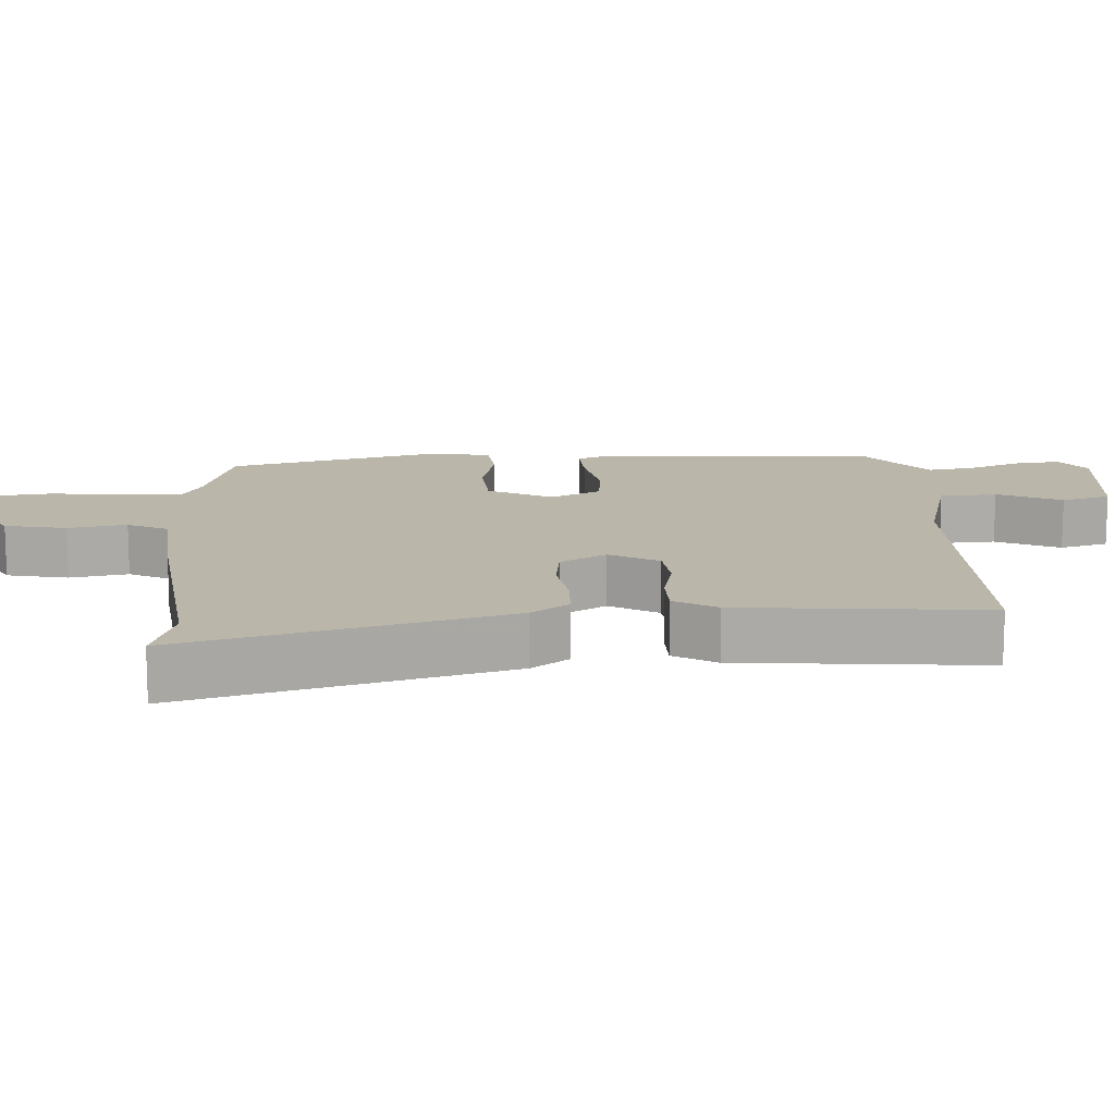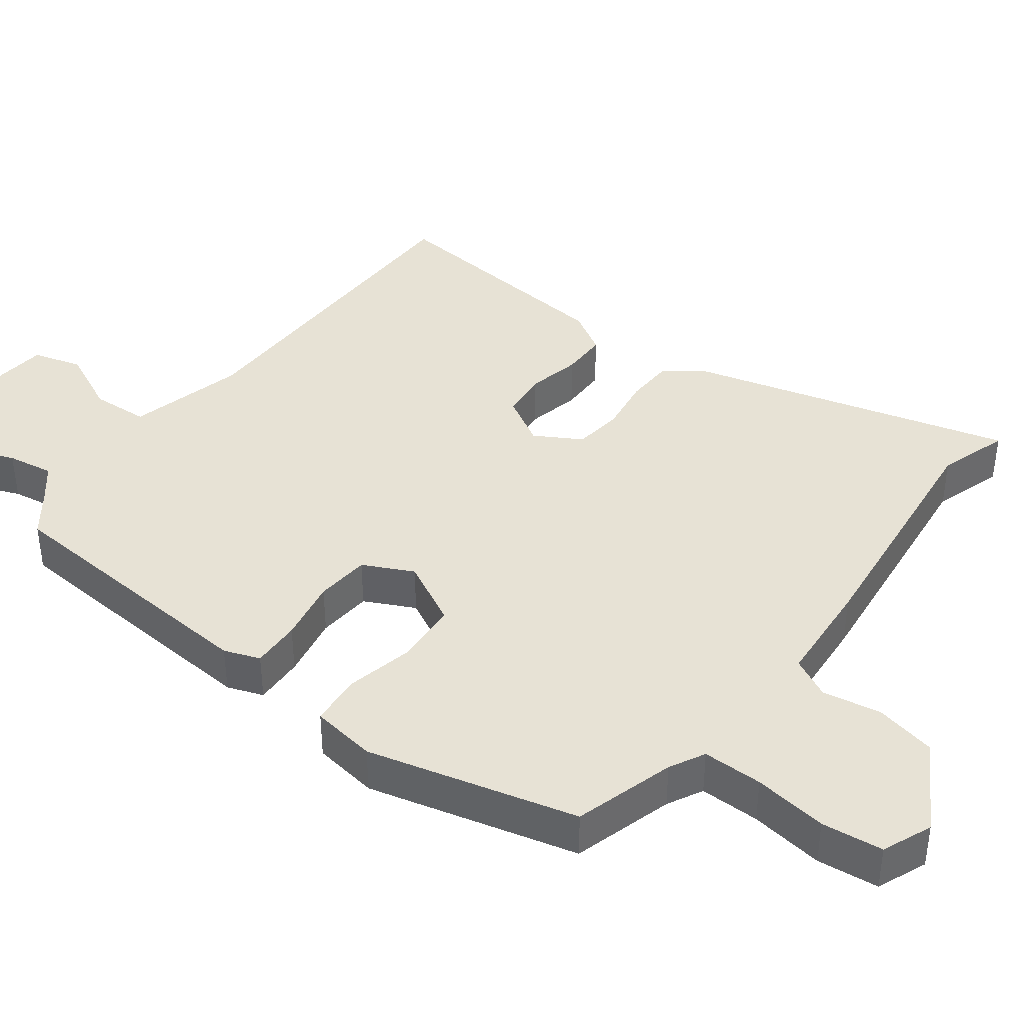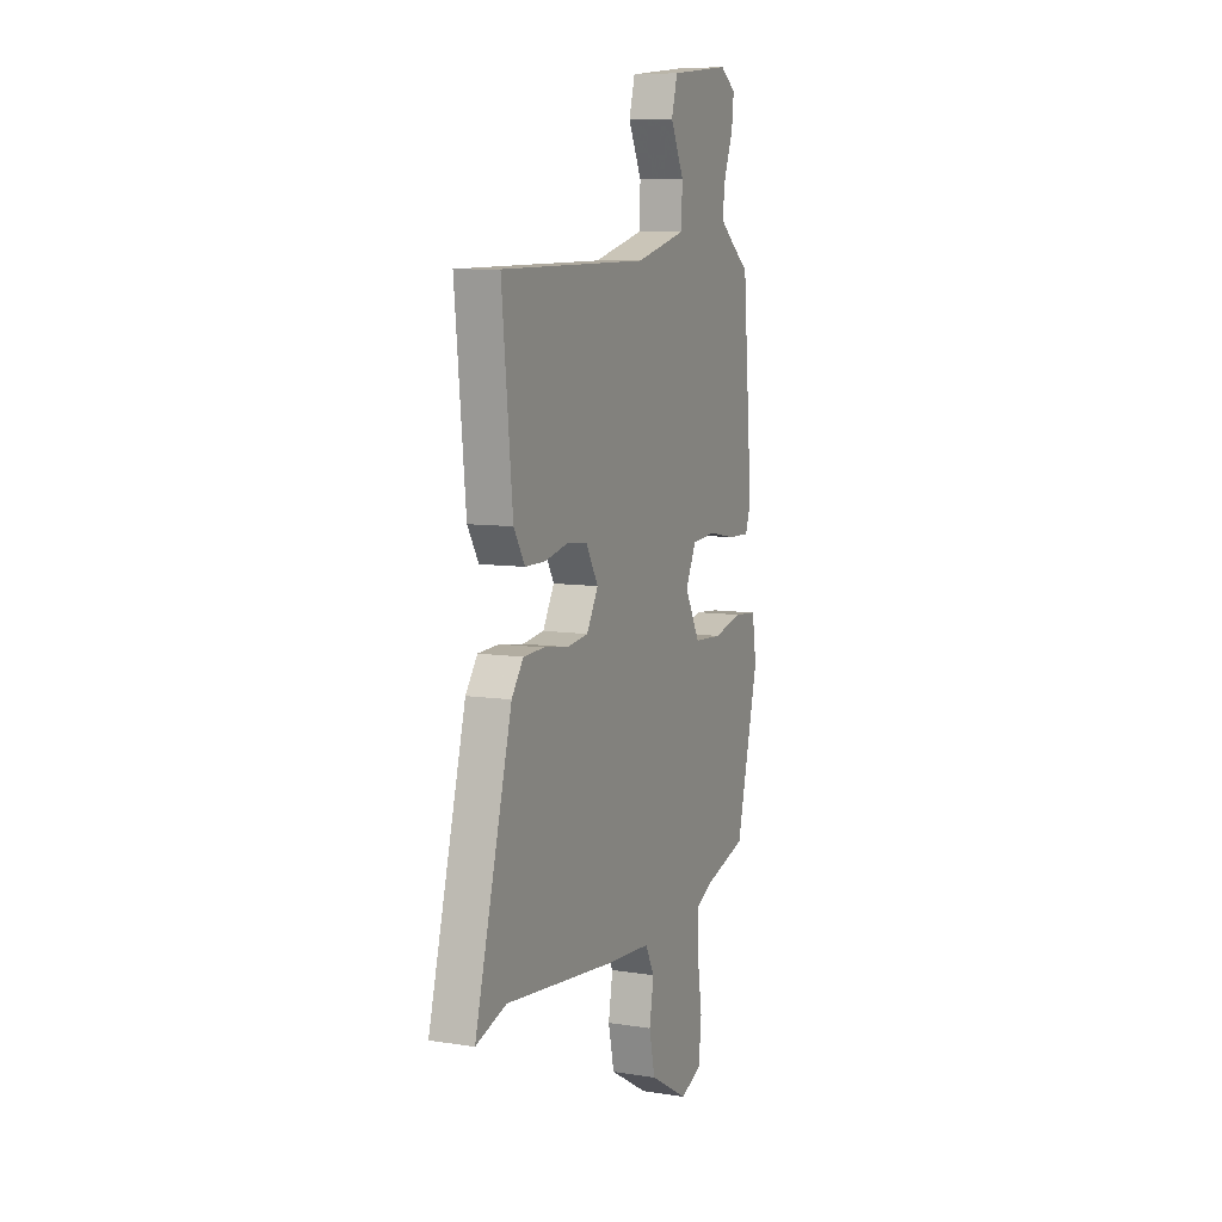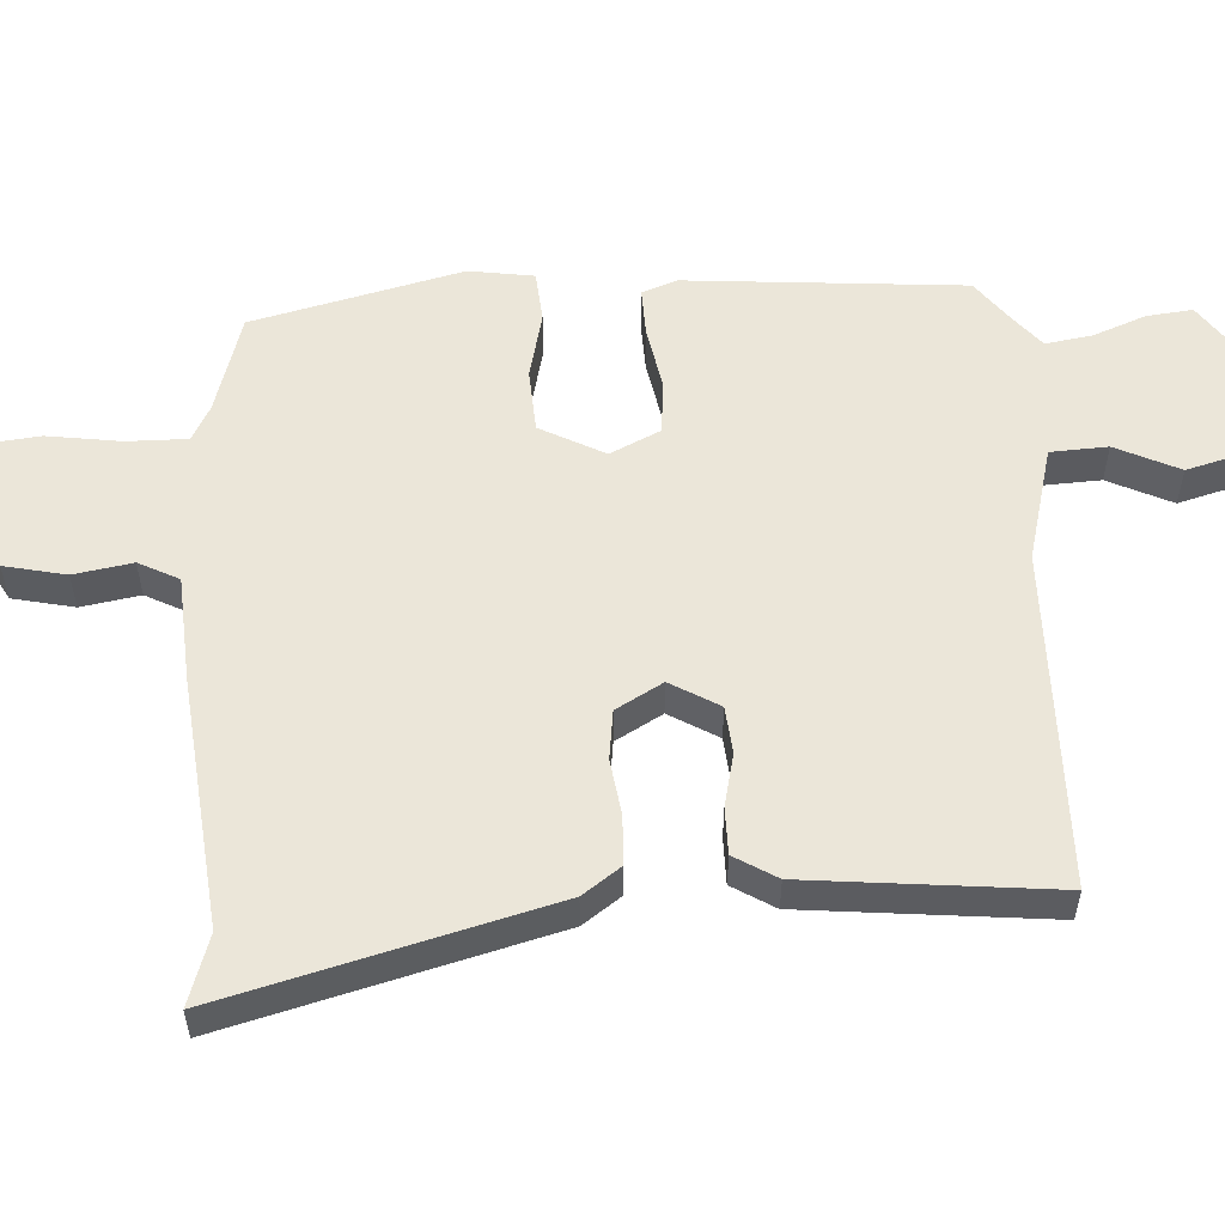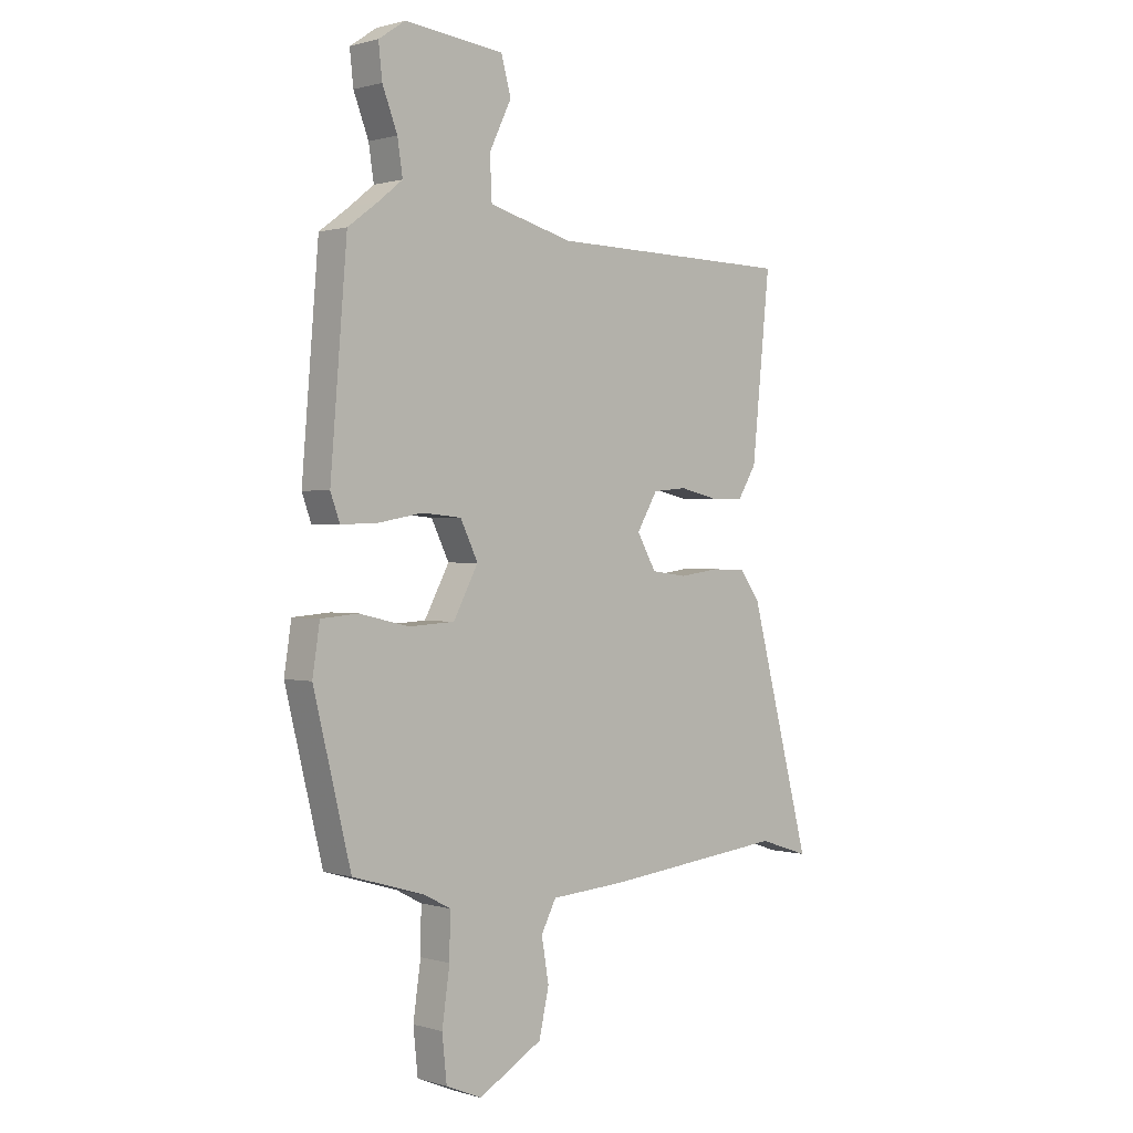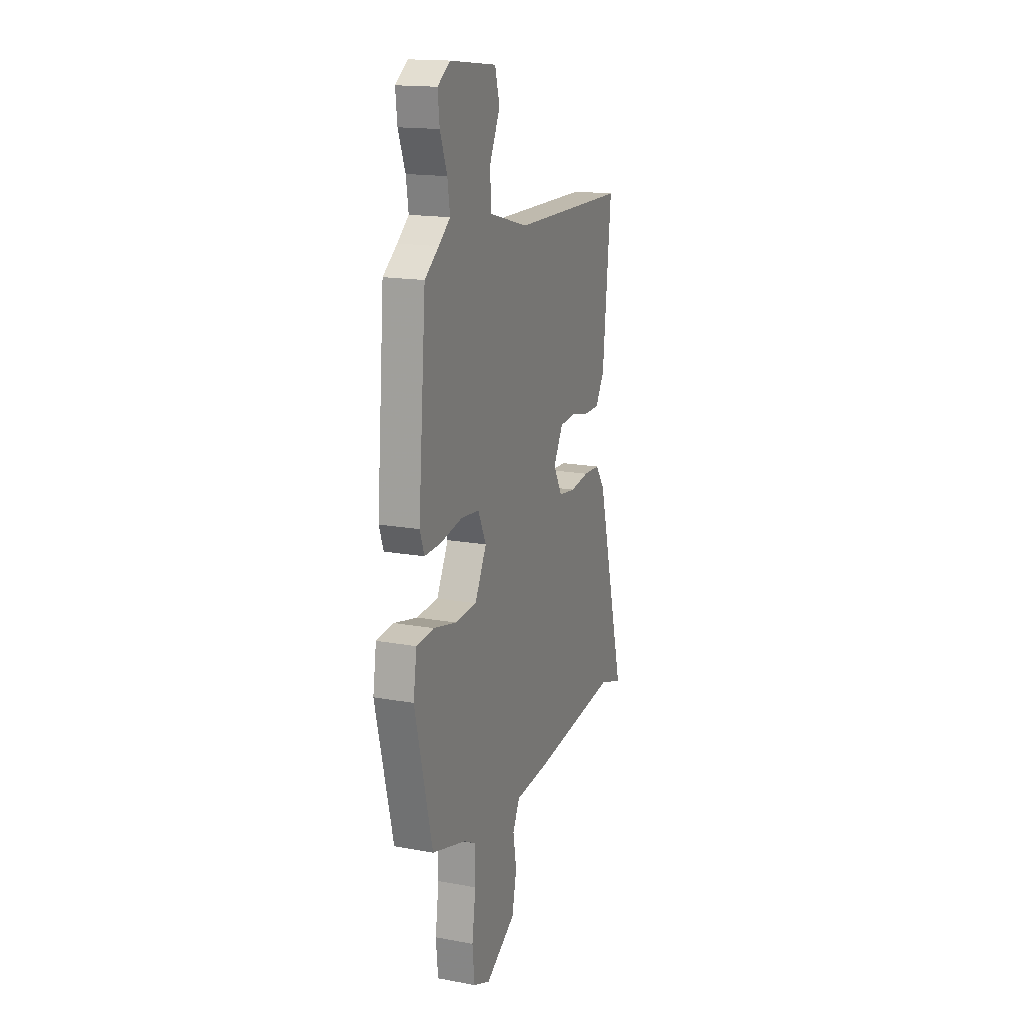
<metadata>
{"format":"obj","ext":"obj","renderer":"f3d","projection":"perspective","resolution":1024,"background":"white","views":[{"elev":13.8,"azim":-93.9,"up":"+Y"},{"elev":40.2,"azim":126.6,"up":"+Y"},{"elev":8.3,"azim":-66.6,"up":"+Z"},{"elev":55.1,"azim":-93.4,"up":"+Y"},{"elev":0.8,"azim":137.1,"up":"+Z"},{"elev":16.6,"azim":110.5,"up":"+Z"}]}
</metadata>
<code>
v -0.5 0.07 0.5
v -0.025 0.07 0.508
v 0.137 0.07 0.551
v 0.141 0.07 0.631
v 0.098 0.07 0.72
v 0.117 0.07 0.789
v 0.31 0.07 0.81
v 0.361 0.07 0.775
v 0.354 0.07 0.711
v 0.325 0.07 0.636
v 0.315 0.07 0.571
v 0.362 0.07 0.533
v 0.42 0.07 0.49
v 0.452 0.07 0.102
v 0.434 0.07 0.052
v 0.365 0.07 0.054
v 0.277 0.07 0.07
v 0.201 0.07 0.063
v 0.167 0.07 -0.007
v 0.215 0.07 -0.097
v 0.304 0.07 -0.102
v 0.399 0.07 -0.08
v 0.471 0.07 -0.086
v 0.485 0.07 -0.177
v 0.413 0.07 -0.47
v 0.272 0.07 -0.512
v 0.223 0.07 -0.538
v 0.224 0.07 -0.622
v 0.239 0.07 -0.725
v 0.23 0.07 -0.811
v 0.161 0.07 -0.84
v 0.037 0.07 -0.769
v 0.018 0.07 -0.683
v 0.032 0.07 -0.601
v 0.003 0.07 -0.545
v -0.144 0.07 -0.535
v -0.495 0.07 -0.498
v -0.593 0.07 -0.53
v -0.474 0.07 -0.078
v -0.436 0.07 -0.025
v -0.368 0.07 -0.022
v -0.29 0.07 -0.033
v -0.221 0.07 -0.024
v -0.184 0.07 0.041
v -0.224 0.07 0.109
v -0.29 0.07 0.115
v -0.364 0.07 0.098
v -0.429 0.07 0.098
v -0.465 0.07 0.157
v -0.5 0 0.5
v -0.025 0 0.508
v 0.137 0 0.551
v 0.141 0 0.631
v 0.098 0 0.72
v 0.117 0 0.789
v 0.31 0 0.81
v 0.361 0 0.775
v 0.354 0 0.711
v 0.325 0 0.636
v 0.315 0 0.571
v 0.362 0 0.533
v 0.42 0 0.49
v 0.452 0 0.102
v 0.434 0 0.052
v 0.365 0 0.054
v 0.277 0 0.07
v 0.201 0 0.063
v 0.167 0 -0.007
v 0.215 0 -0.097
v 0.304 0 -0.102
v 0.399 0 -0.08
v 0.471 0 -0.086
v 0.485 0 -0.177
v 0.413 0 -0.47
v 0.272 0 -0.512
v 0.223 0 -0.538
v 0.224 0 -0.622
v 0.239 0 -0.725
v 0.23 0 -0.811
v 0.161 0 -0.84
v 0.037 0 -0.769
v 0.018 0 -0.683
v 0.032 0 -0.601
v 0.003 0 -0.545
v -0.144 0 -0.535
v -0.495 0 -0.498
v -0.593 0 -0.53
v -0.474 0 -0.078
v -0.436 0 -0.025
v -0.368 0 -0.022
v -0.29 0 -0.033
v -0.221 0 -0.024
v -0.184 0 0.041
v -0.224 0 0.109
v -0.29 0 0.115
v -0.364 0 0.098
v -0.429 0 0.098
v -0.465 0 0.157
f 49 1 2
f 48 49 2
f 47 48 2
f 46 47 2
f 45 46 2 3
f 44 45 3
f 43 44 3
f 40 41 42
f 39 40 42
f 38 39 42
f 37 38 42
f 37 42 43
f 36 37 43
f 35 36 43
f 34 35 43 3
f 32 33 34
f 31 32 34
f 30 31 34
f 29 30 34
f 28 29 34
f 27 28 34
f 26 27 34
f 24 25 26
f 23 24 26
f 22 23 26
f 21 22 26
f 20 21 26 34
f 19 20 34
f 15 16 17
f 14 15 17
f 13 14 17
f 12 13 17
f 11 12 17 18
f 10 11 18 19
f 8 9 10
f 7 8 10
f 6 7 10
f 5 6 10
f 4 5 10
f 3 4 10 19
f 3 19 34
f 51 50 98
f 51 98 97
f 51 97 96
f 51 96 95
f 52 51 95 94
f 52 94 93
f 52 93 92
f 91 90 89
f 91 89 88
f 91 88 87
f 91 87 86
f 92 91 86
f 92 86 85
f 92 85 84
f 52 92 84 83
f 83 82 81
f 83 81 80
f 83 80 79
f 83 79 78
f 83 78 77
f 83 77 76
f 83 76 75
f 75 74 73
f 75 73 72
f 75 72 71
f 75 71 70
f 83 75 70 69
f 83 69 68
f 66 65 64
f 66 64 63
f 66 63 62
f 66 62 61
f 67 66 61 60
f 68 67 60 59
f 59 58 57
f 59 57 56
f 59 56 55
f 59 55 54
f 59 54 53
f 68 59 53 52
f 83 68 52
f 1 50 51 2
f 2 51 52 3
f 3 52 53 4
f 4 53 54 5
f 5 54 55 6
f 6 55 56 7
f 7 56 57 8
f 8 57 58 9
f 9 58 59 10
f 10 59 60 11
f 11 60 61 12
f 12 61 62 13
f 13 62 63 14
f 14 63 64 15
f 15 64 65 16
f 16 65 66 17
f 17 66 67 18
f 18 67 68 19
f 19 68 69 20
f 20 69 70 21
f 21 70 71 22
f 22 71 72 23
f 23 72 73 24
f 24 73 74 25
f 25 74 75 26
f 26 75 76 27
f 27 76 77 28
f 28 77 78 29
f 29 78 79 30
f 30 79 80 31
f 31 80 81 32
f 32 81 82 33
f 33 82 83 34
f 34 83 84 35
f 35 84 85 36
f 36 85 86 37
f 37 86 87 38
f 38 87 88 39
f 39 88 89 40
f 40 89 90 41
f 41 90 91 42
f 42 91 92 43
f 43 92 93 44
f 44 93 94 45
f 45 94 95 46
f 46 95 96 47
f 47 96 97 48
f 48 97 98 49
f 49 98 50 1

</code>
